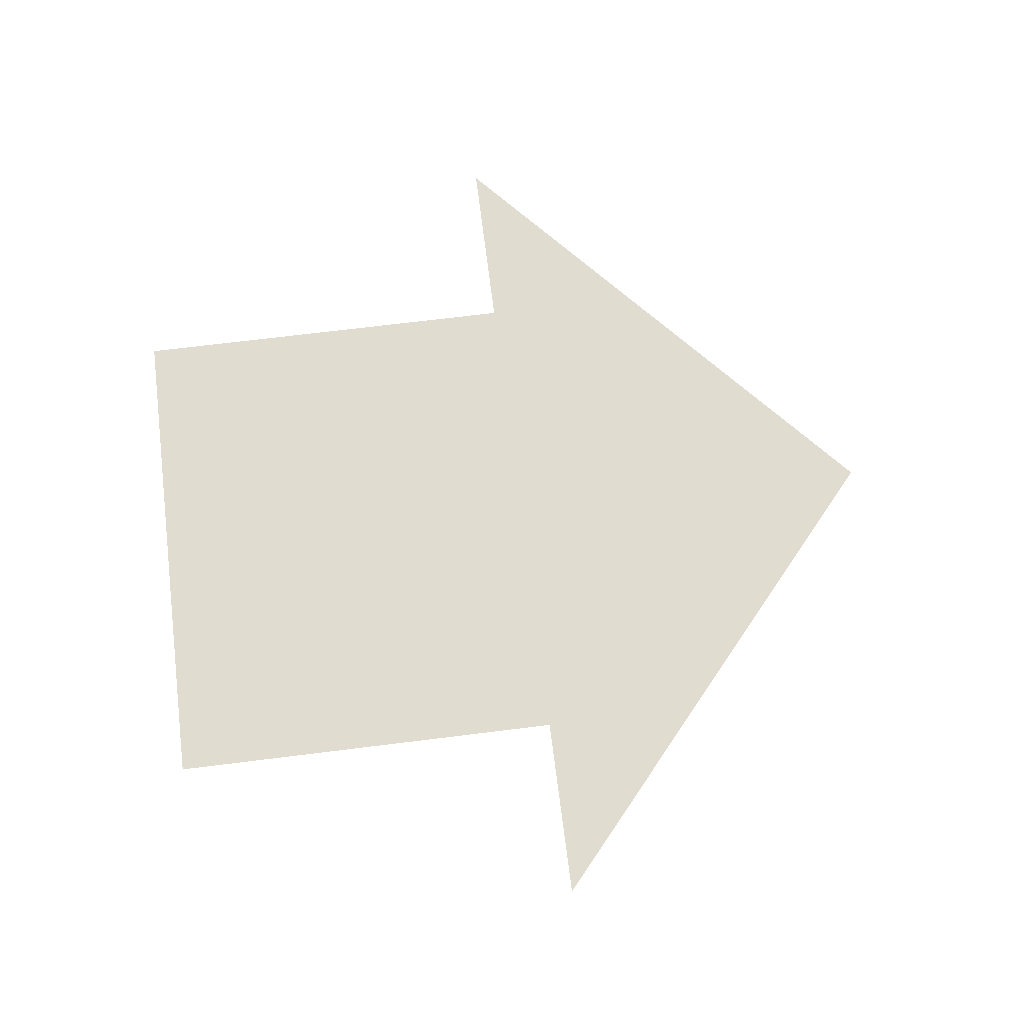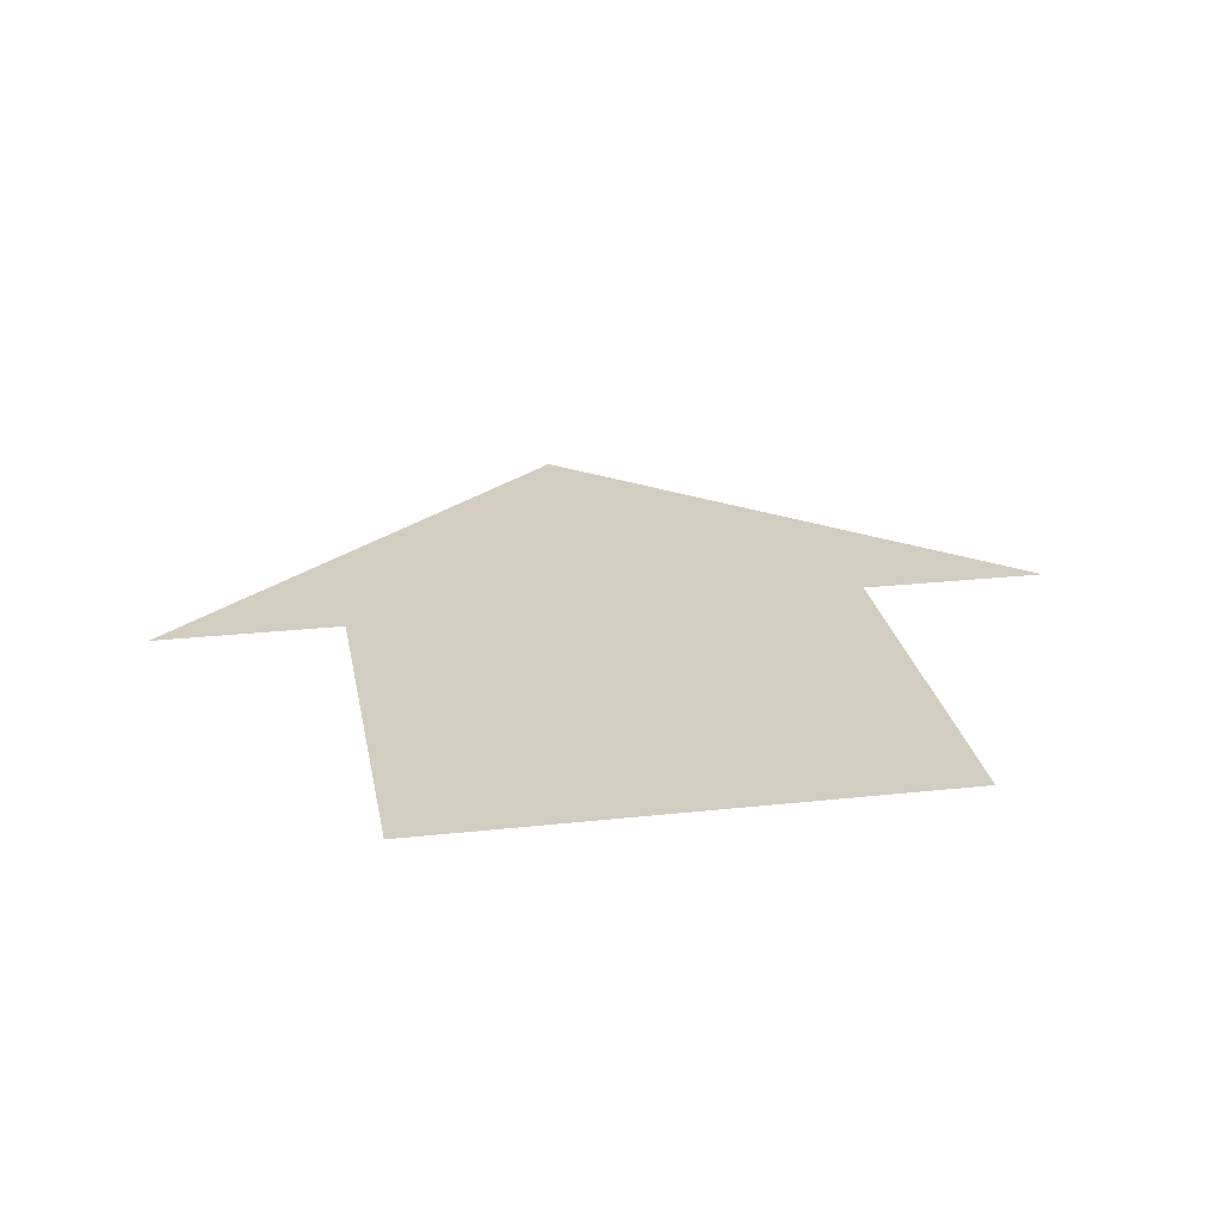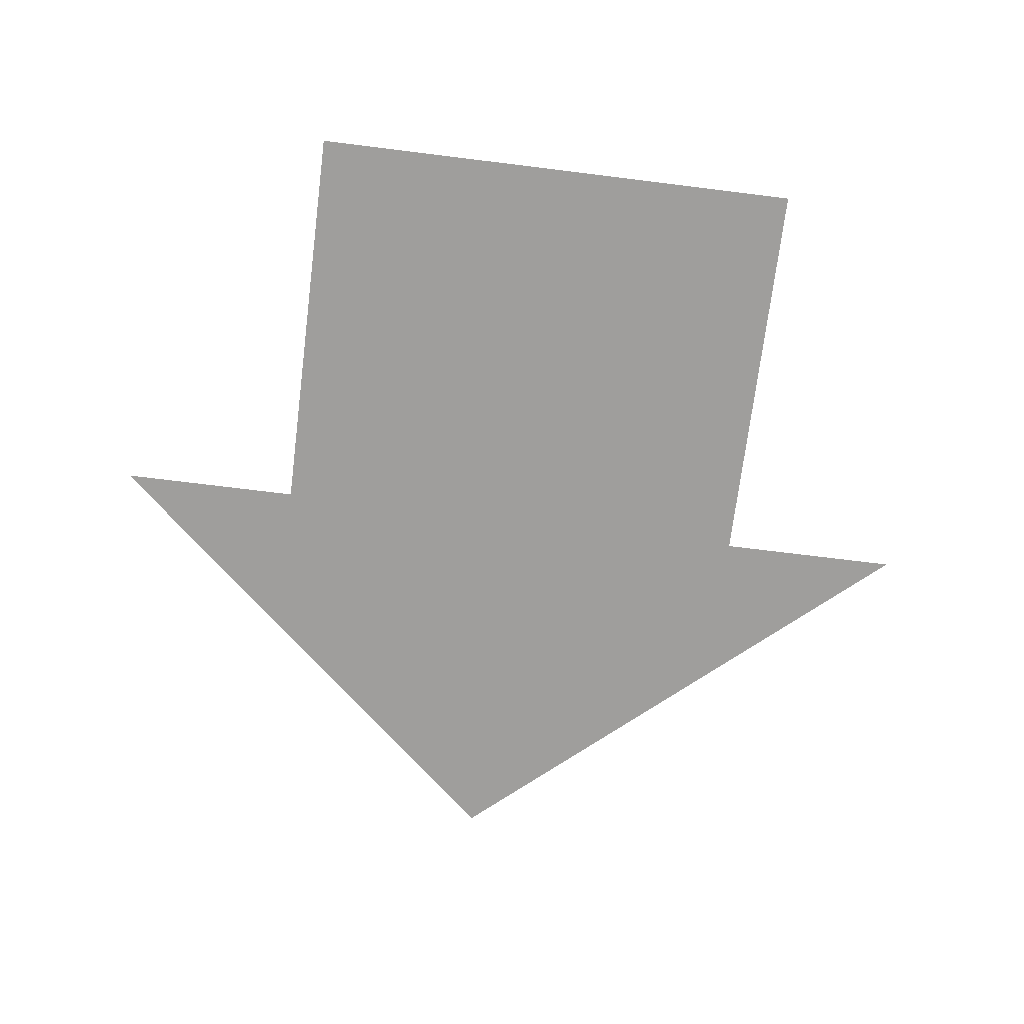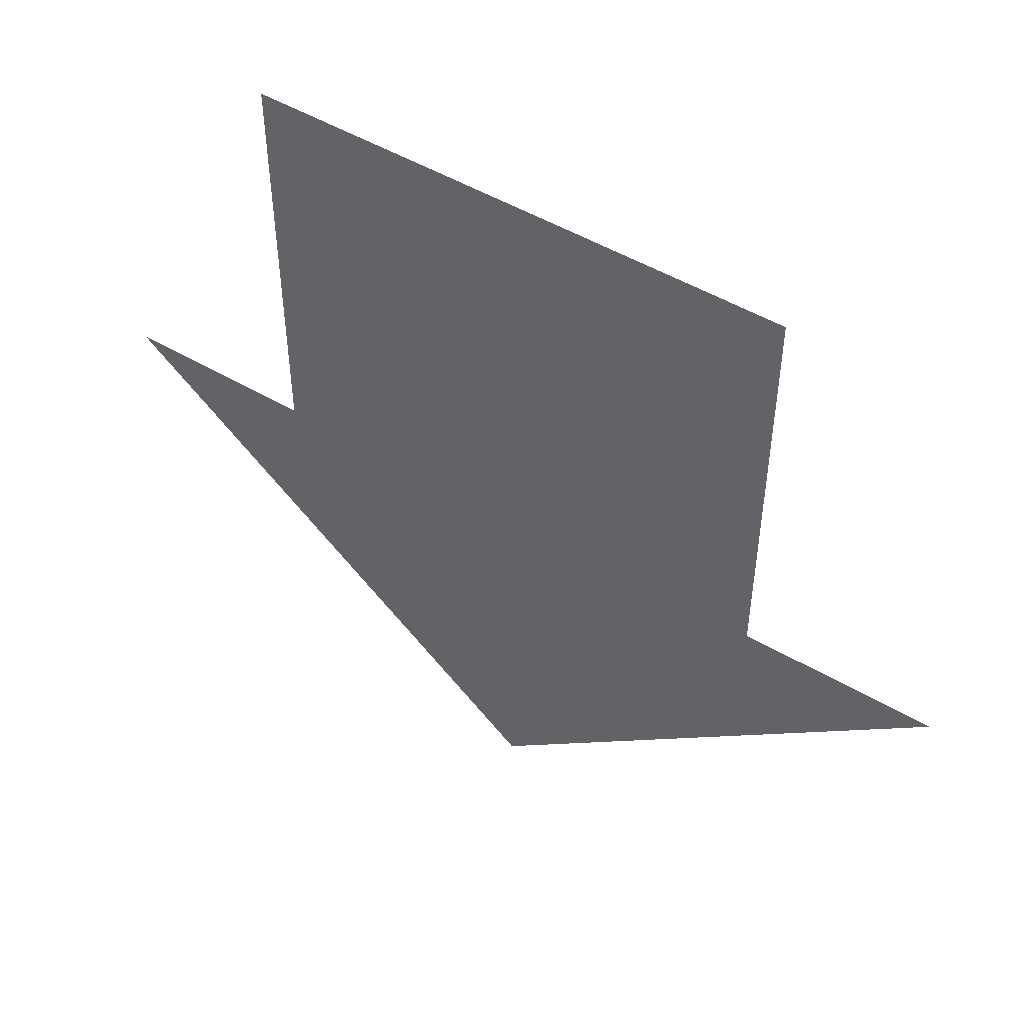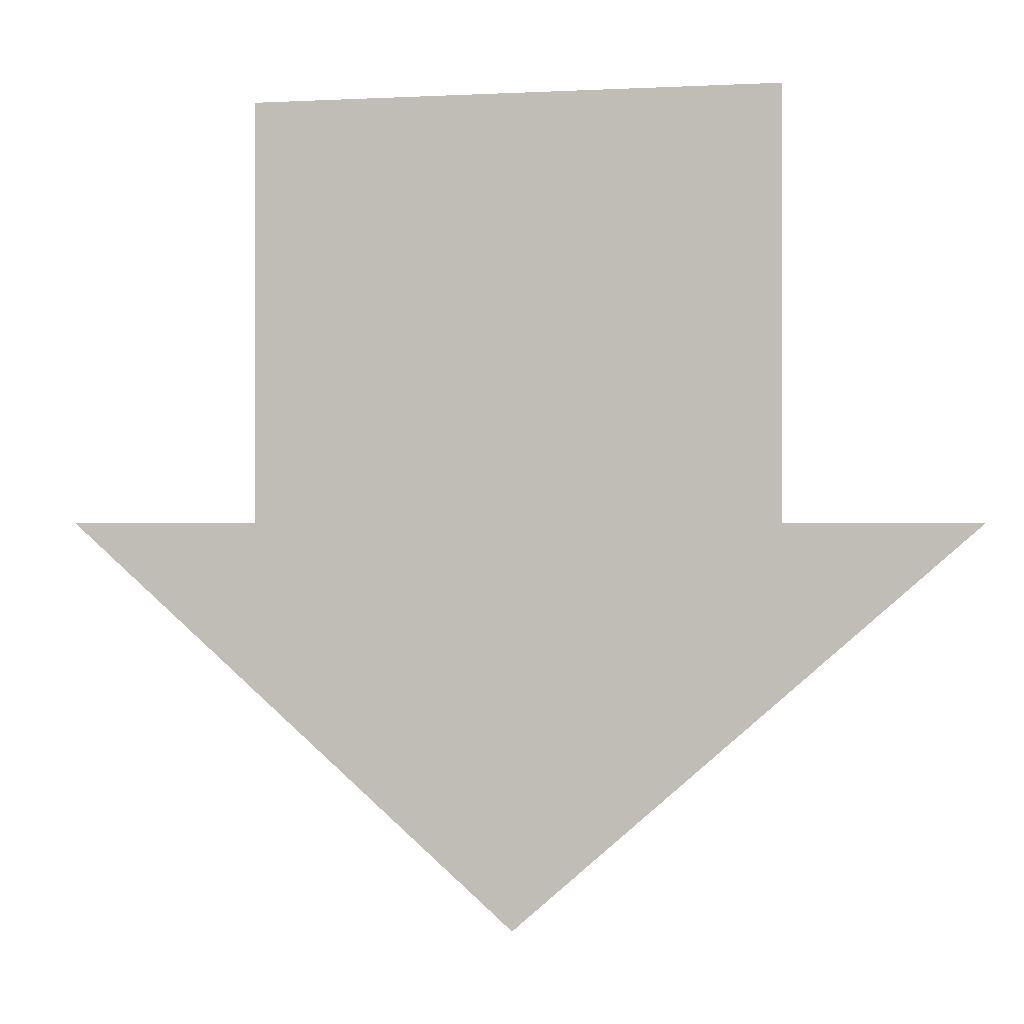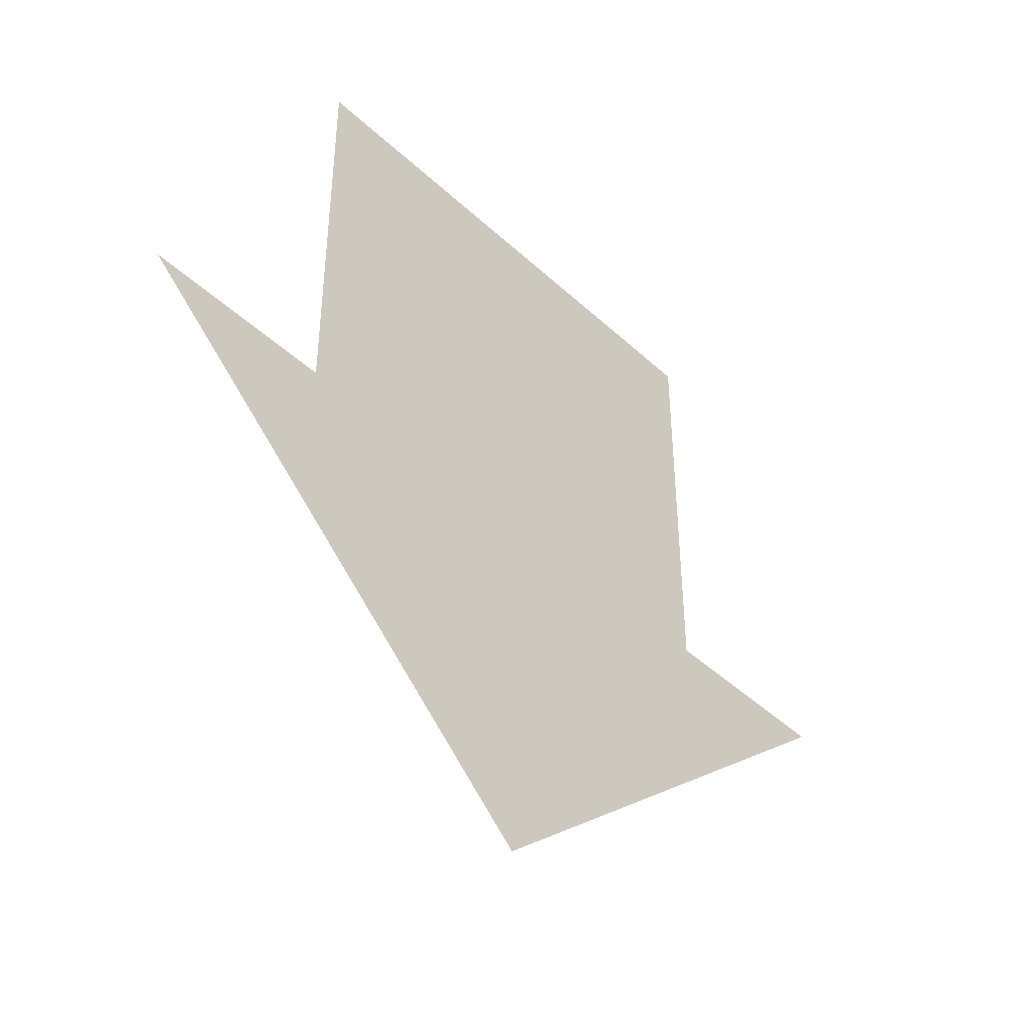
<metadata>
{"format":"obj","ext":"obj","renderer":"f3d","projection":"perspective","resolution":1024,"background":"white","views":[{"elev":69.6,"azim":82.9,"up":"+Y"},{"elev":24.8,"azim":-10.1,"up":"+Y"},{"elev":-71.1,"azim":-7.1,"up":"+Y"},{"elev":50.7,"azim":32.7,"up":"+Z"},{"elev":-0.2,"azim":-167.8,"up":"+Z"},{"elev":-44.7,"azim":-46.9,"up":"+Z"}]}
</metadata>
<code>
o up_arrow_1_2/up_arrow_1/mesh19/mesh19-geometry#mesh19-geometry
v 0.3822 -0.1561 0.1879
v 0.3651 -0.1561 0.1742
v 0.3651 -0.1561 0.1879
v 0.3737 -0.1561 0.1612
v 0.3822 -0.1561 0.1742
v 0.3589 -0.1561 0.1742
v 0.3884 -0.1561 0.1742
f 1 2 3
f 2 1 4
f 3 2 1
f 4 1 2
f 4 1 5
f 5 1 4
f 4 6 2
f 2 6 4
f 4 5 7
f 7 5 4

</code>
